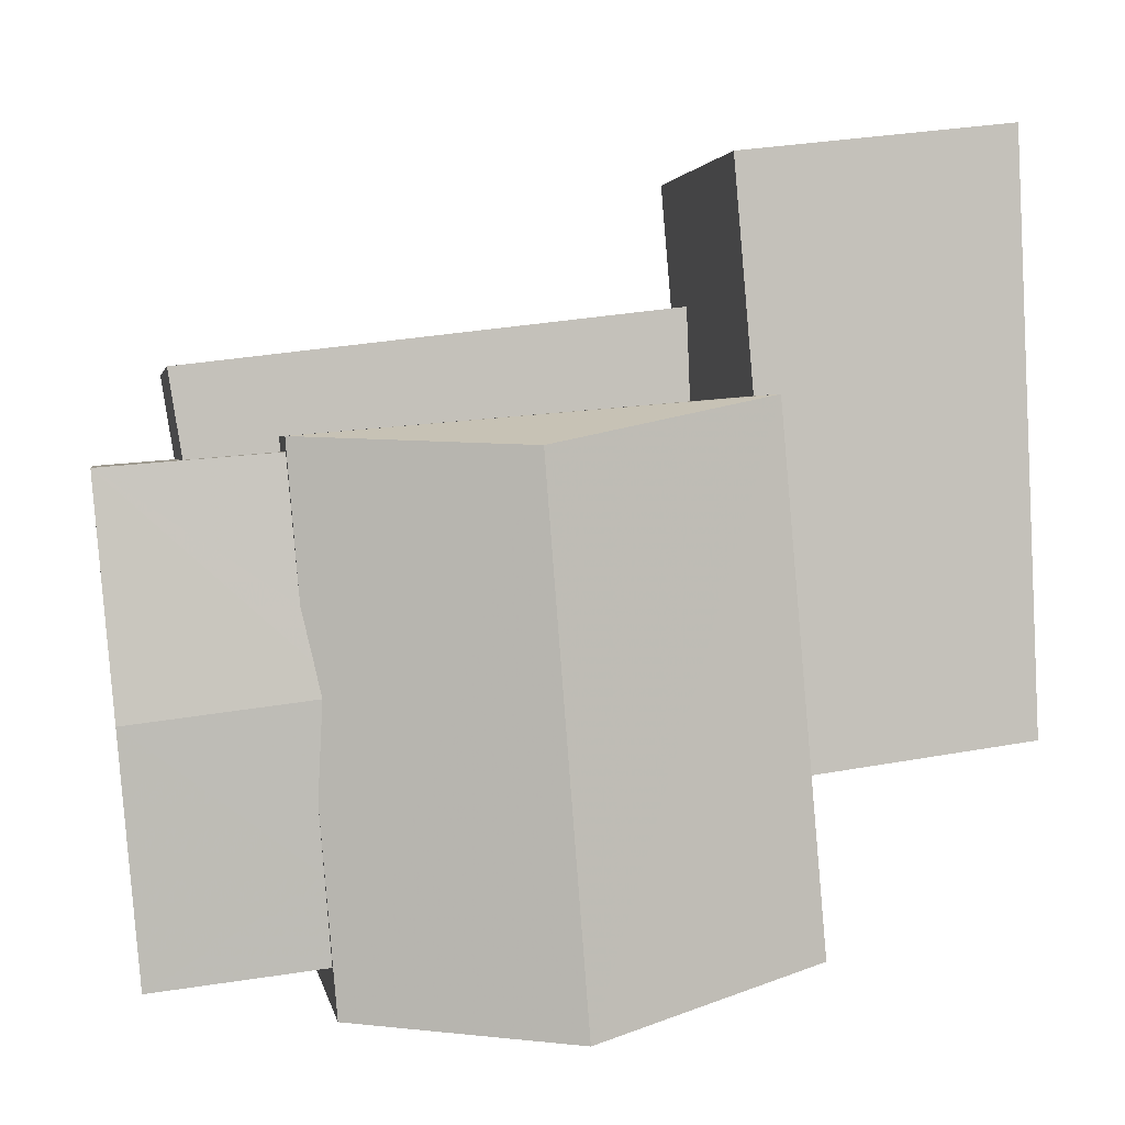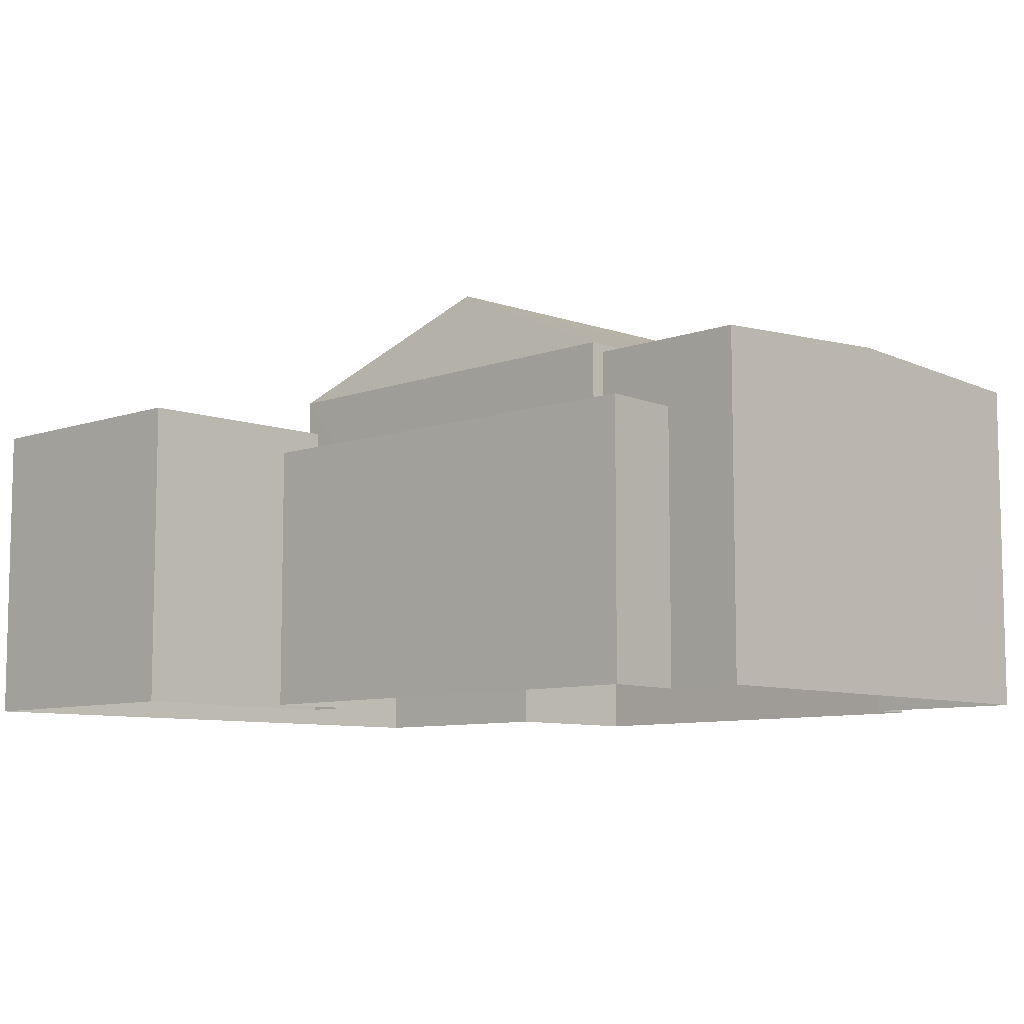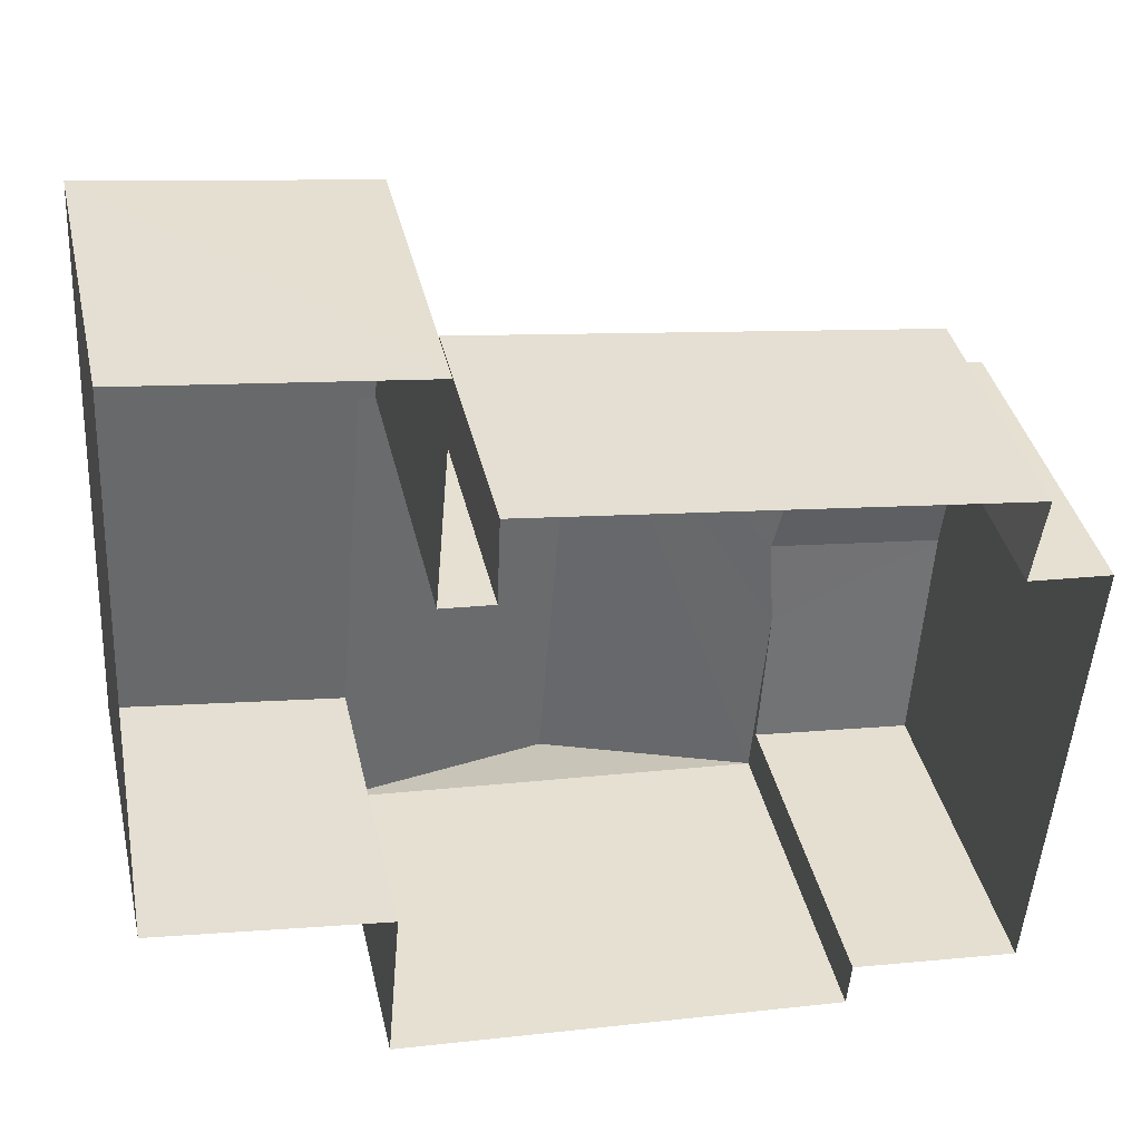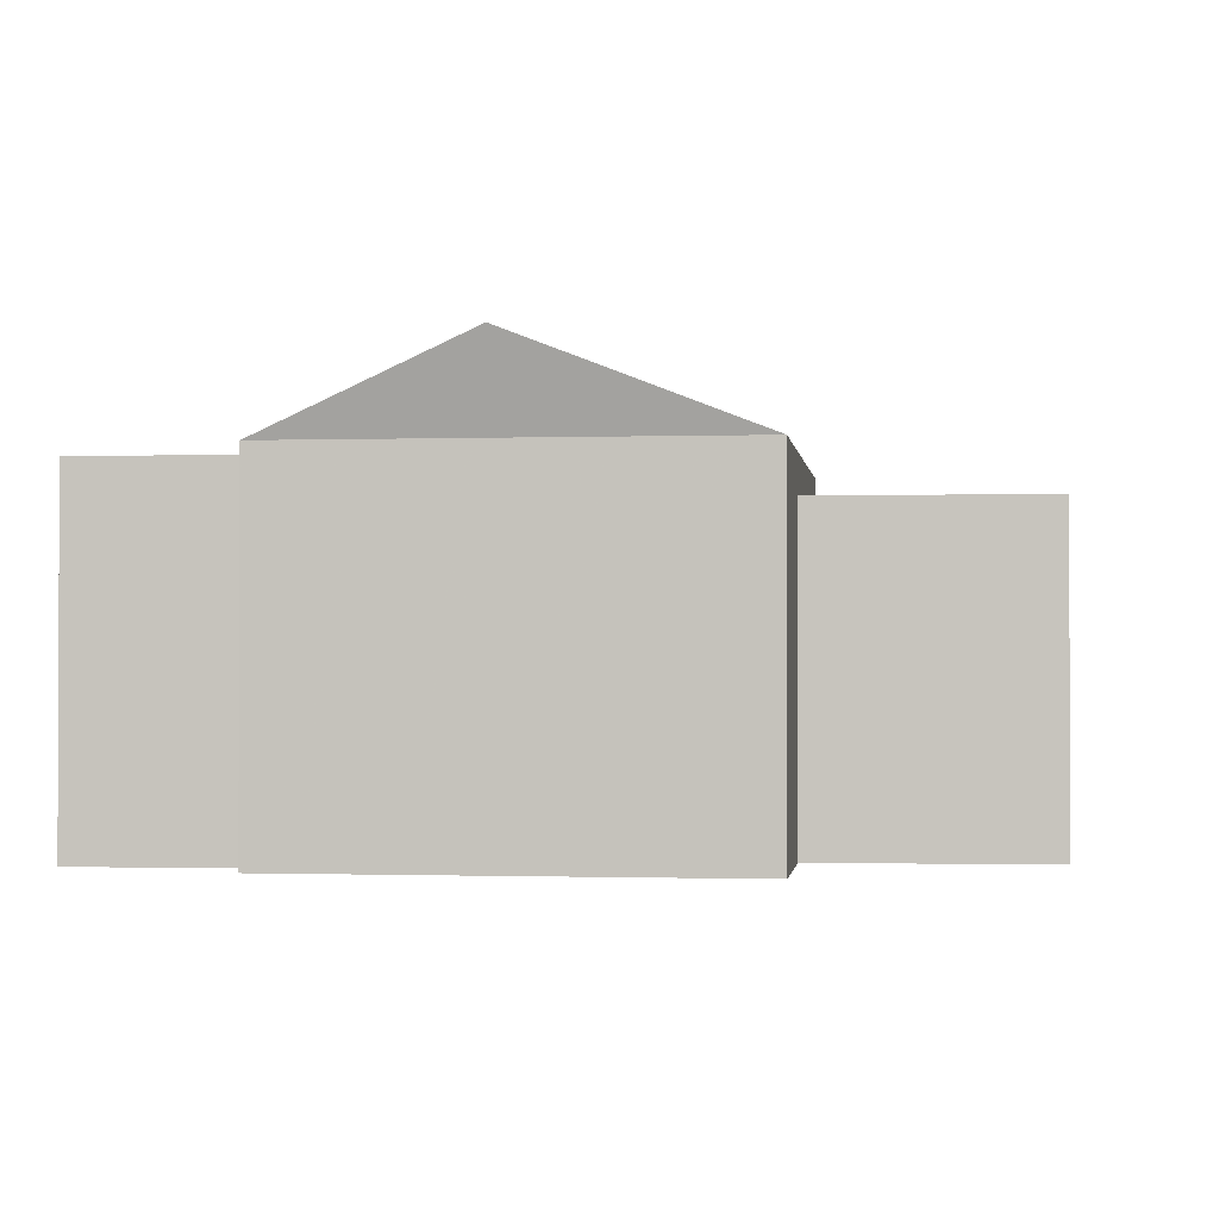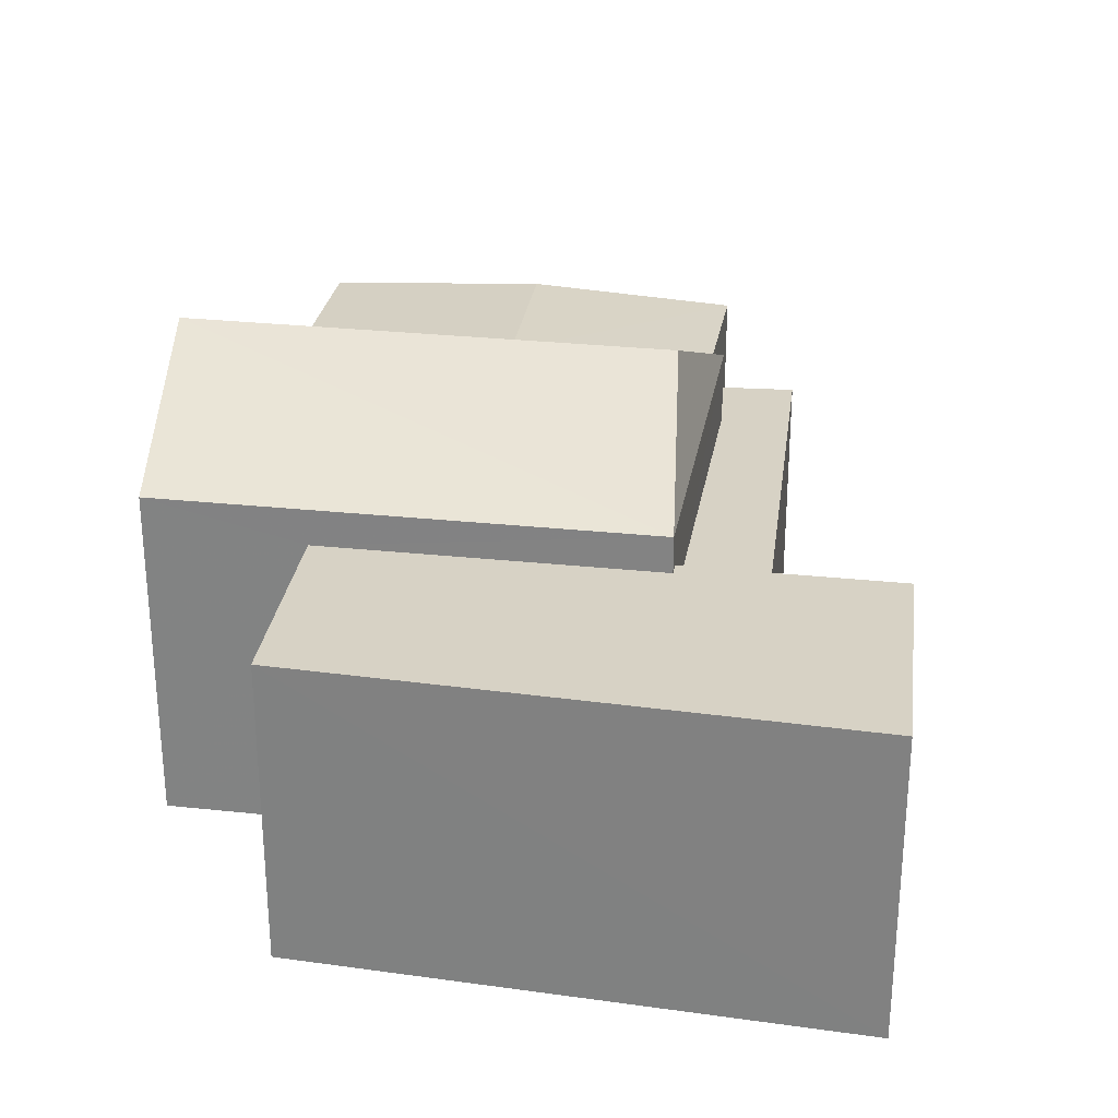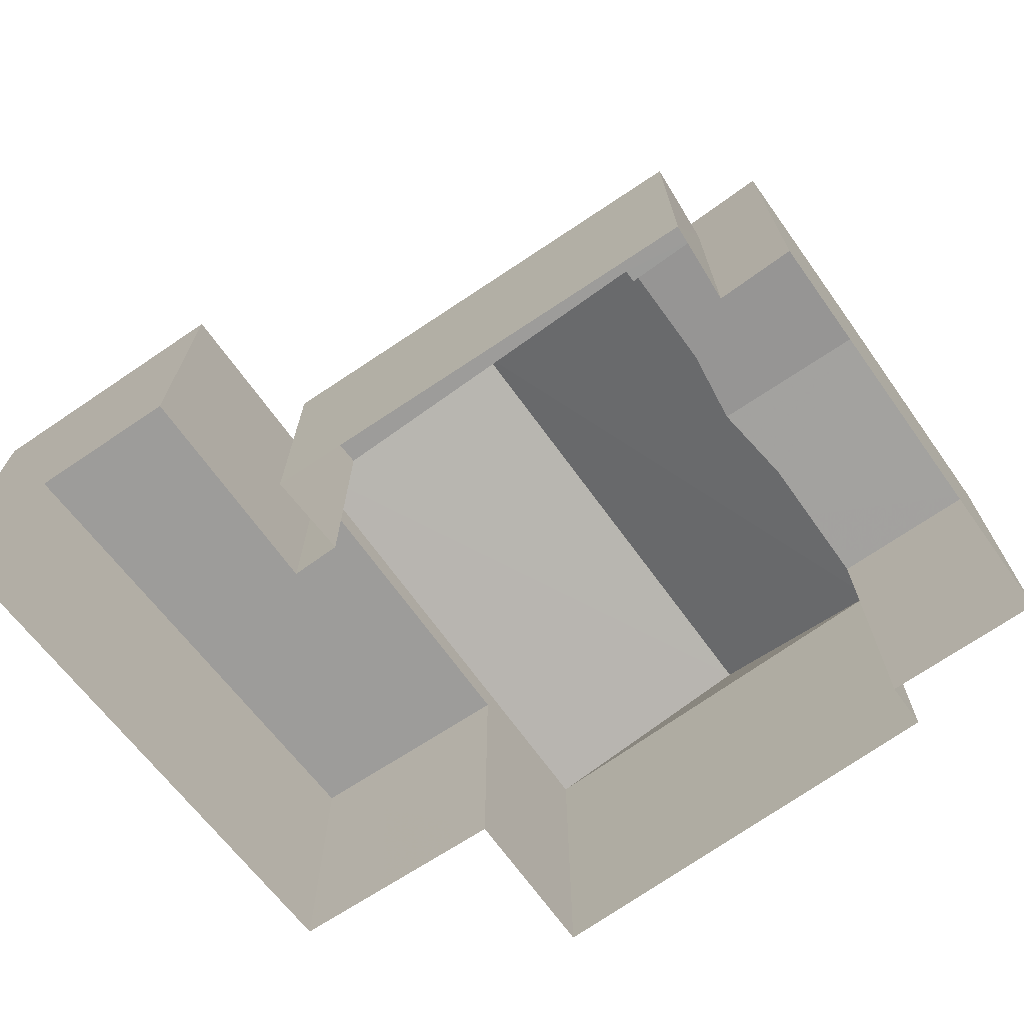
<metadata>
{"format":"obj","ext":"obj","renderer":"f3d","projection":"perspective","resolution":1024,"background":"white","views":[{"elev":2.4,"azim":-9.9,"up":"+Y"},{"elev":-8.4,"azim":-129.9,"up":"+Z"},{"elev":37.8,"azim":167.6,"up":"+Y"},{"elev":-1.1,"azim":12.0,"up":"+Z"},{"elev":27.4,"azim":104.4,"up":"+Z"},{"elev":-70.0,"azim":-139.3,"up":"+Z"}]}
</metadata>
<code>
v -8324 -3.706e+04 29.15
v -8324 -3.706e+04 29.15
v -8324 -3.706e+04 24.34
v -8324 -3.706e+04 24.34
v -8316 -3.706e+04 29.15
v -8316 -3.706e+04 24.33
v -8316 -3.706e+04 29.15
v -8316 -3.706e+04 24.33
v -8322 -3.706e+04 30.34
v -8325 -3.706e+04 30.34
v -8325 -3.706e+04 24.34
v -8322 -3.706e+04 29.15
v -8325 -3.706e+04 30.57
v -8325 -3.707e+04 30.34
v -8322 -3.707e+04 30.34
v -8325 -3.707e+04 24.34
v -8322 -3.707e+04 24.34
v -8314 -3.707e+04 30.48
v -8322 -3.707e+04 24.34
v -8314 -3.707e+04 24.33
v -8322 -3.707e+04 30.48
v -8322 -3.706e+04 30.48
v -8322 -3.706e+04 30.42
v -8322 -3.706e+04 29.15
v -8322 -3.706e+04 30.48
v -8315 -3.706e+04 24.33
v -8315 -3.706e+04 30.48
v -8315 -3.706e+04 29.82
v -8315 -3.706e+04 29.82
v -8314 -3.706e+04 29.82
v -8314 -3.706e+04 24.33
v -8322 -3.706e+04 30.48
v -8310 -3.705e+04 29.82
v -8310 -3.705e+04 24.33
v -8315 -3.705e+04 24.33
v -8315 -3.705e+04 29.82
v -8310 -3.706e+04 29.81
v -8310 -3.706e+04 24.33
v -8322 -3.706e+04 30.53
v -8322 -3.706e+04 30.57
v -8319 -3.706e+04 32.05
v -8318 -3.707e+04 32.04
f 19 17 20
f 20 17 31
f 26 38 31
f 34 38 26
f 4 17 16
f 4 16 11
f 34 26 35
f 3 8 4
f 3 6 8
f 26 31 8
f 31 17 8
f 8 17 4
f 1 2 3
f 4 1 3
f 3 5 6
f 3 2 5
f 7 6 5
f 7 8 6
f 9 1 10
f 10 1 11
f 9 12 1
f 11 1 4
f 13 10 14
f 15 14 16
f 17 15 16
f 14 11 16
f 14 10 11
f 18 19 20
f 18 21 19
f 22 23 21
f 19 21 15
f 17 19 15
f 21 23 15
f 24 25 7
f 26 8 7
f 7 25 27
f 28 27 29
f 26 7 28
f 28 7 27
f 29 27 30
f 31 30 20
f 20 30 18
f 30 27 18
f 12 9 24
f 24 9 25
f 9 32 25
f 33 34 35
f 36 33 35
f 37 38 34
f 33 37 34
f 31 38 37
f 30 31 37
f 28 36 35
f 26 28 35
f 7 5 24
f 12 24 1
f 1 24 2
f 24 5 2
f 32 9 10
f 39 32 10
f 39 13 40
f 39 10 13
f 13 23 22
f 40 13 22
f 23 13 14
f 15 23 14
f 32 39 41
f 32 41 25
f 22 21 41
f 40 22 41
f 39 40 41
f 21 42 41
f 41 42 27
f 27 42 18
f 42 21 18
f 25 41 27
f 36 29 33
f 33 29 37
f 36 28 29
f 37 29 30

</code>
